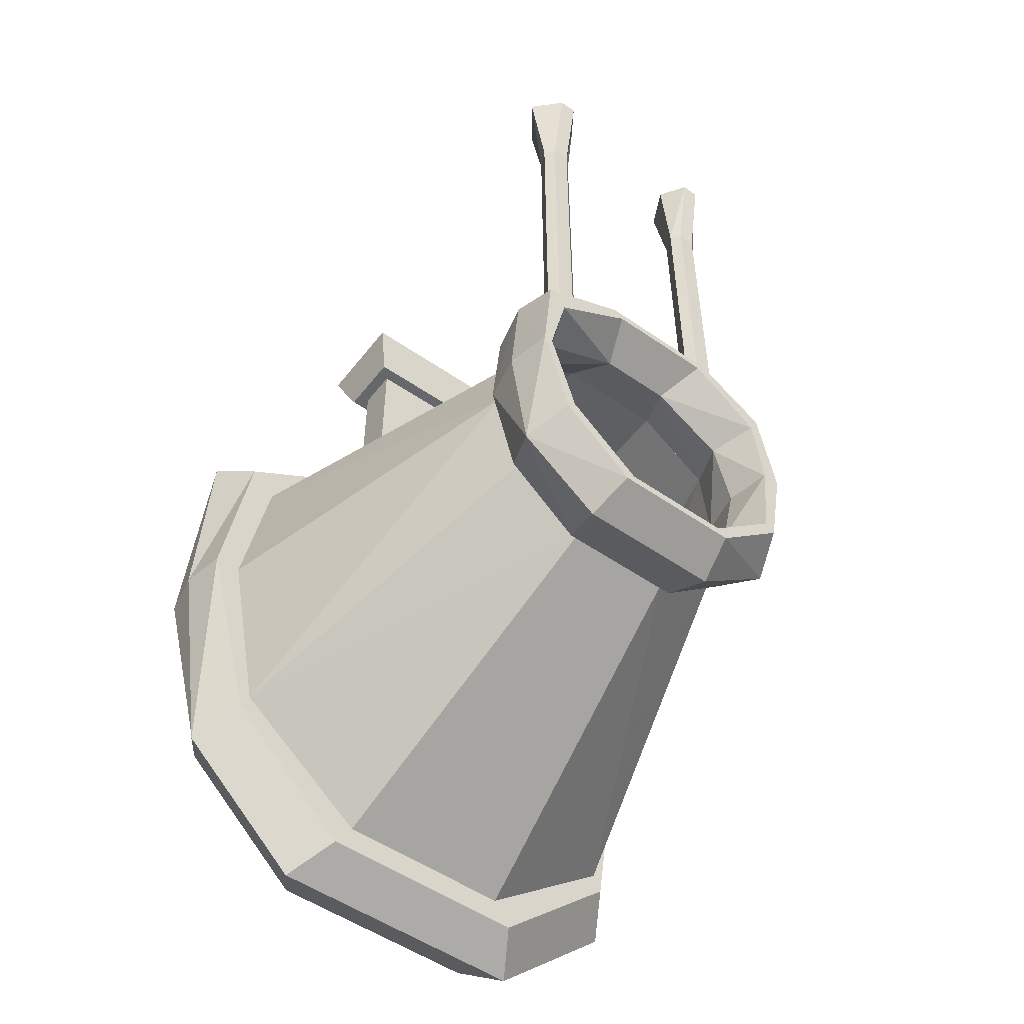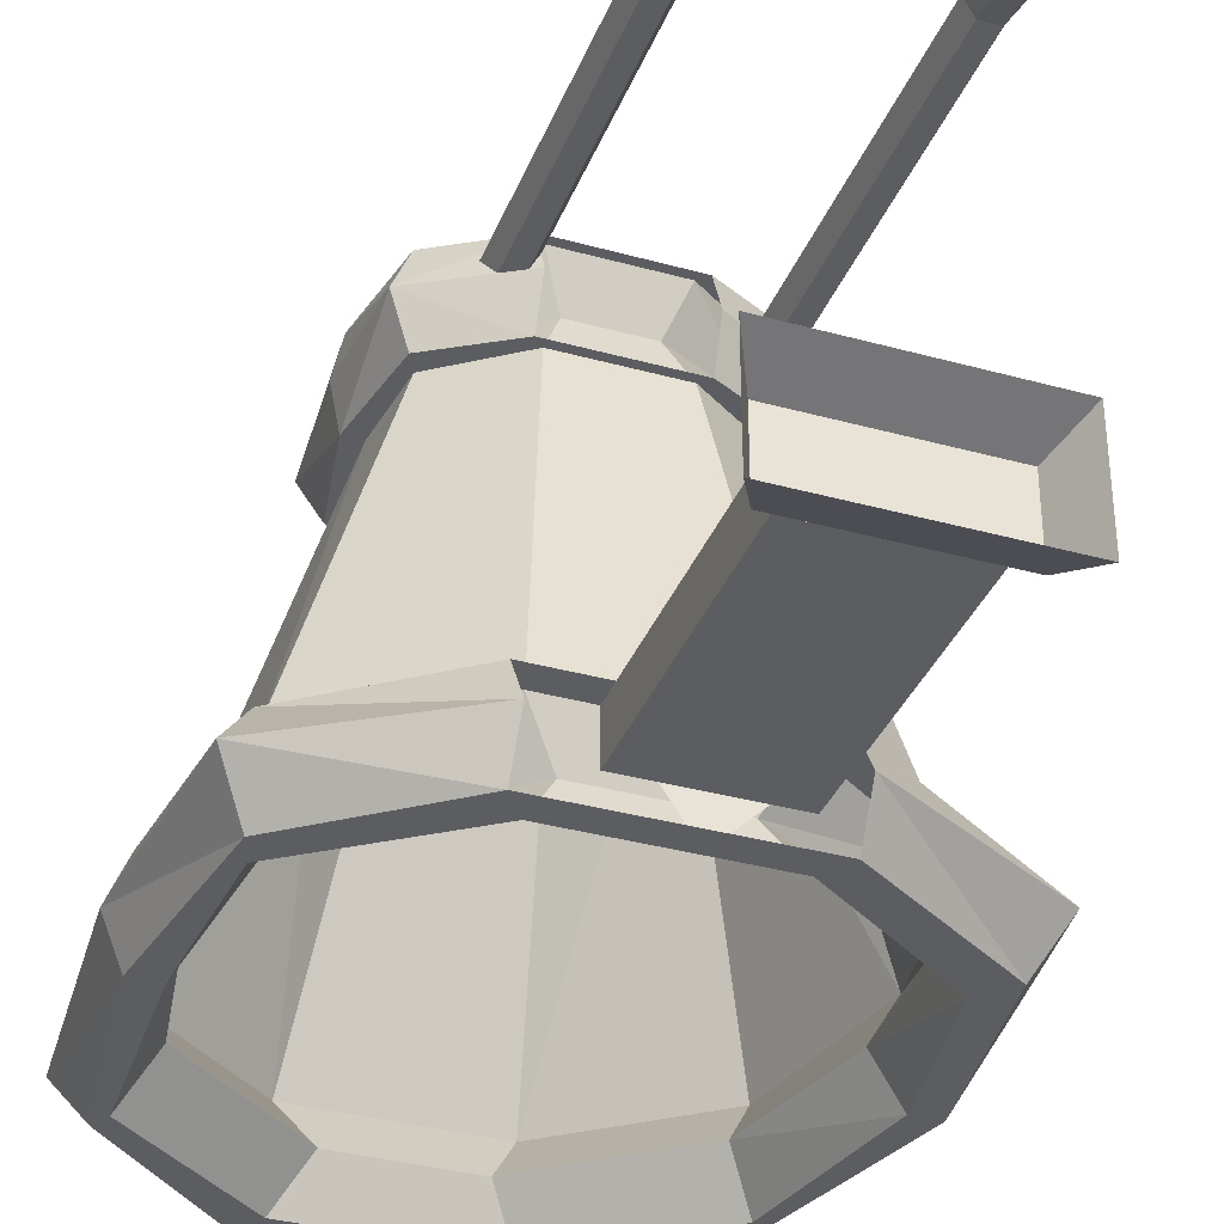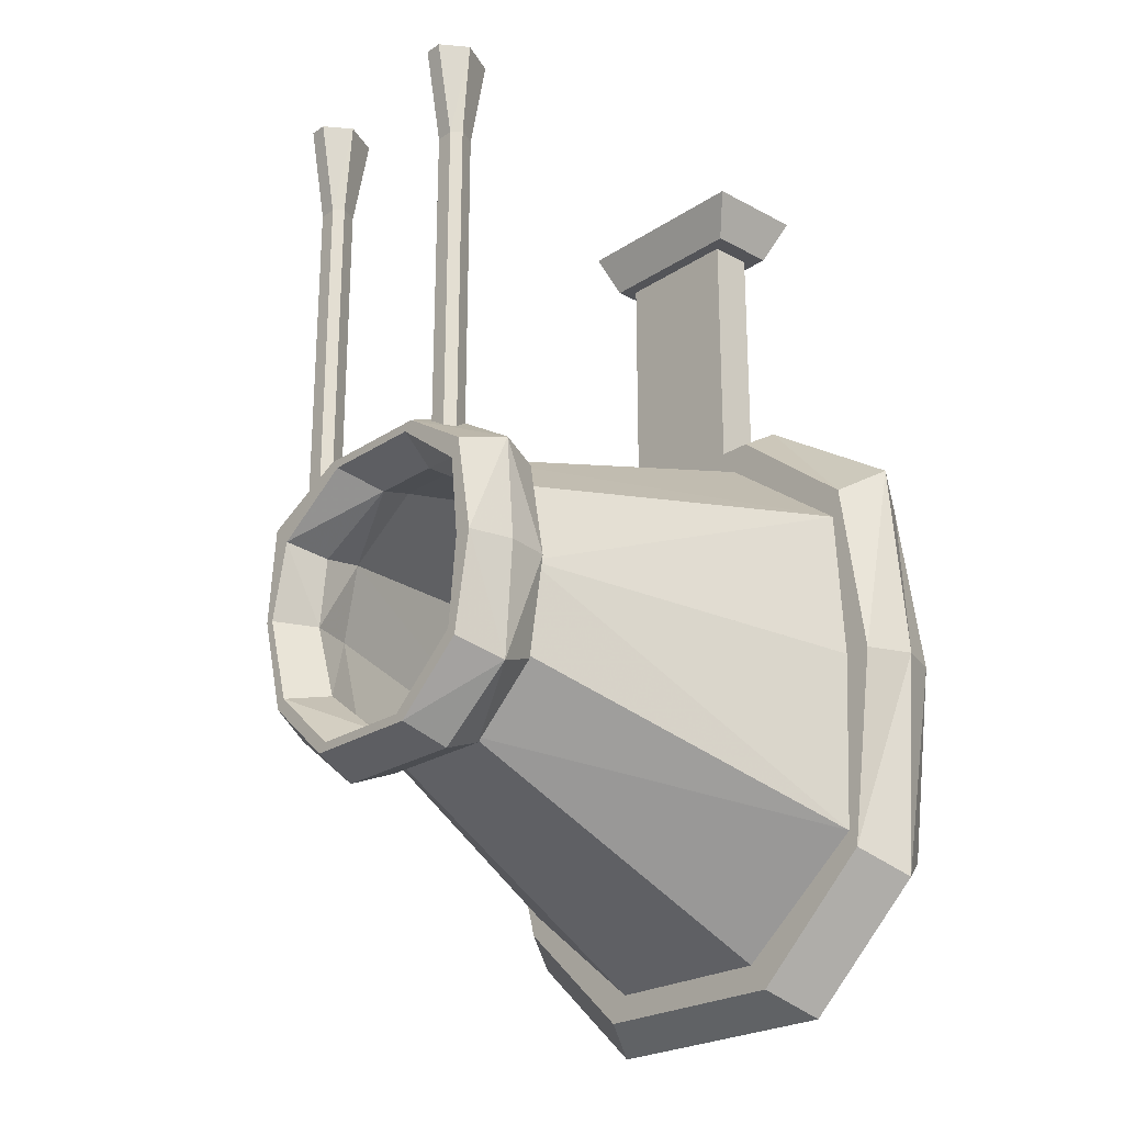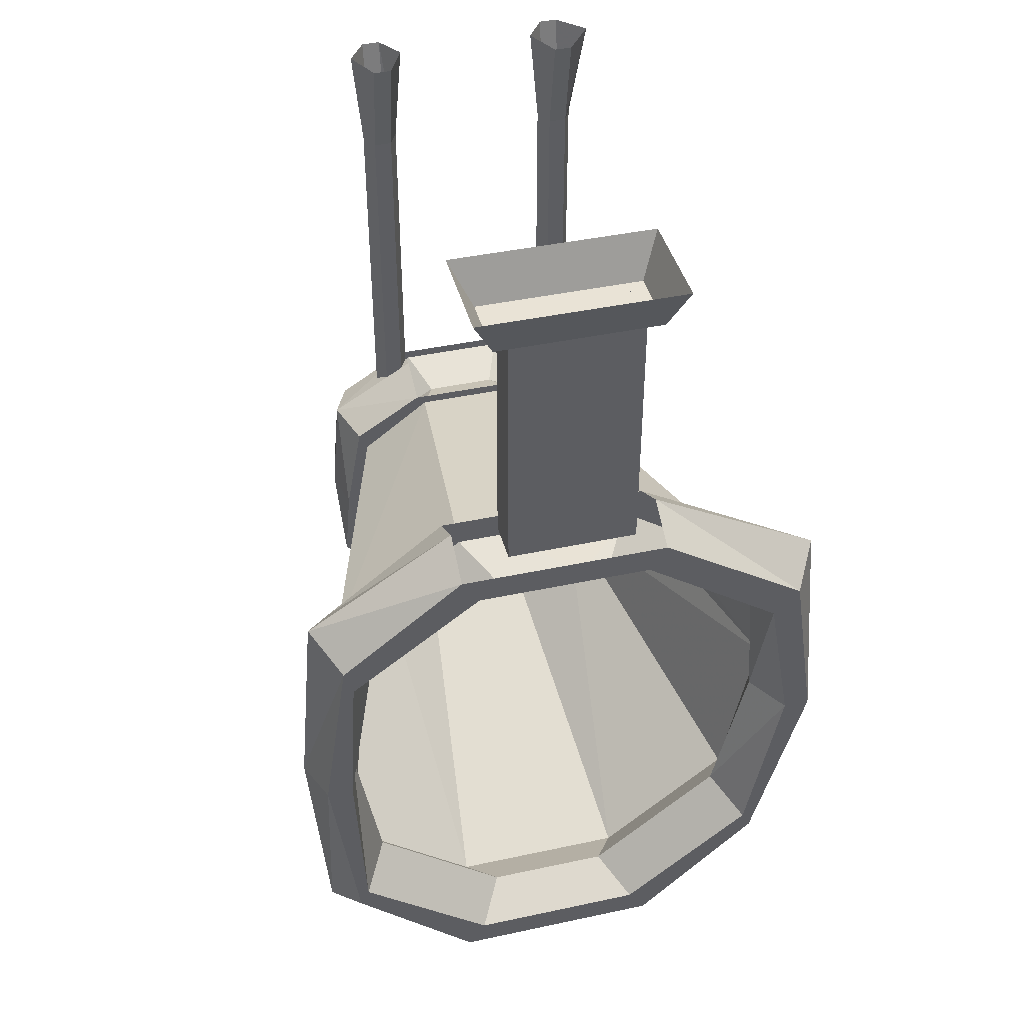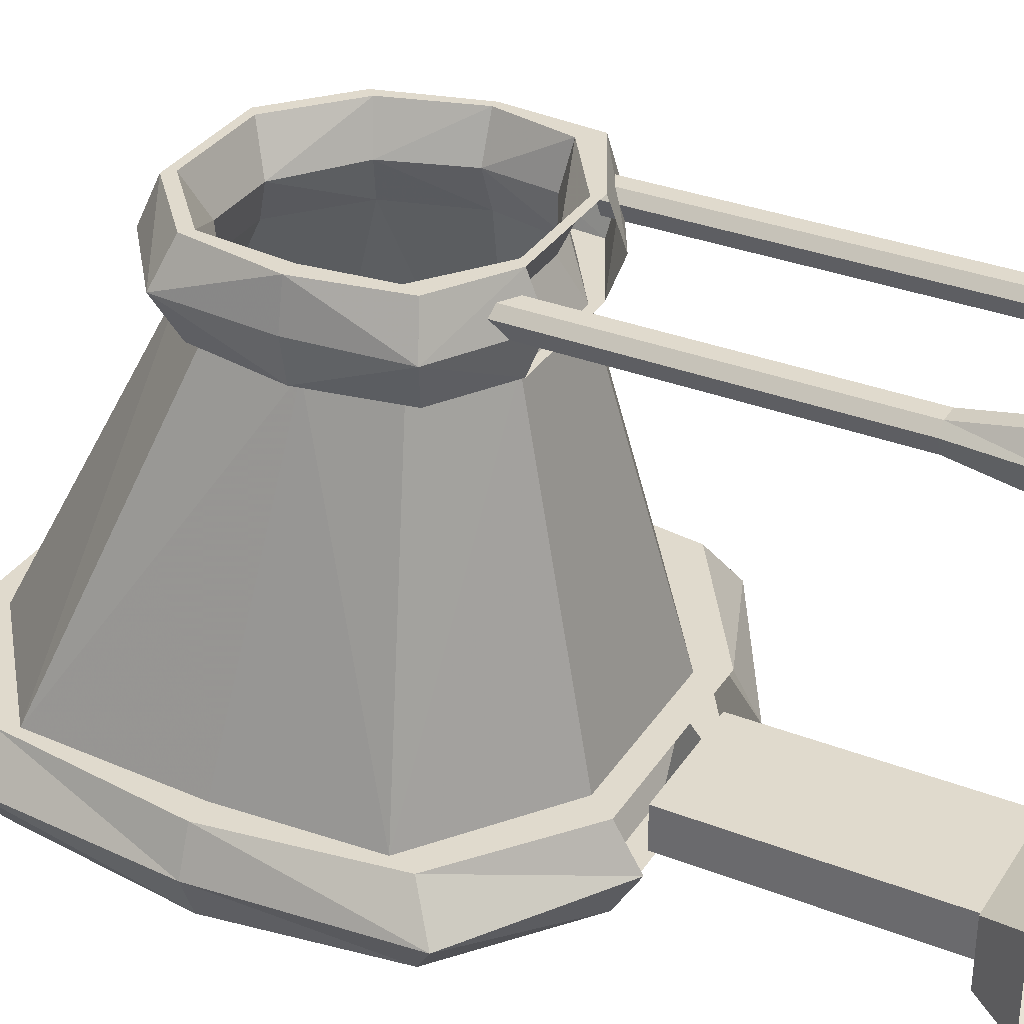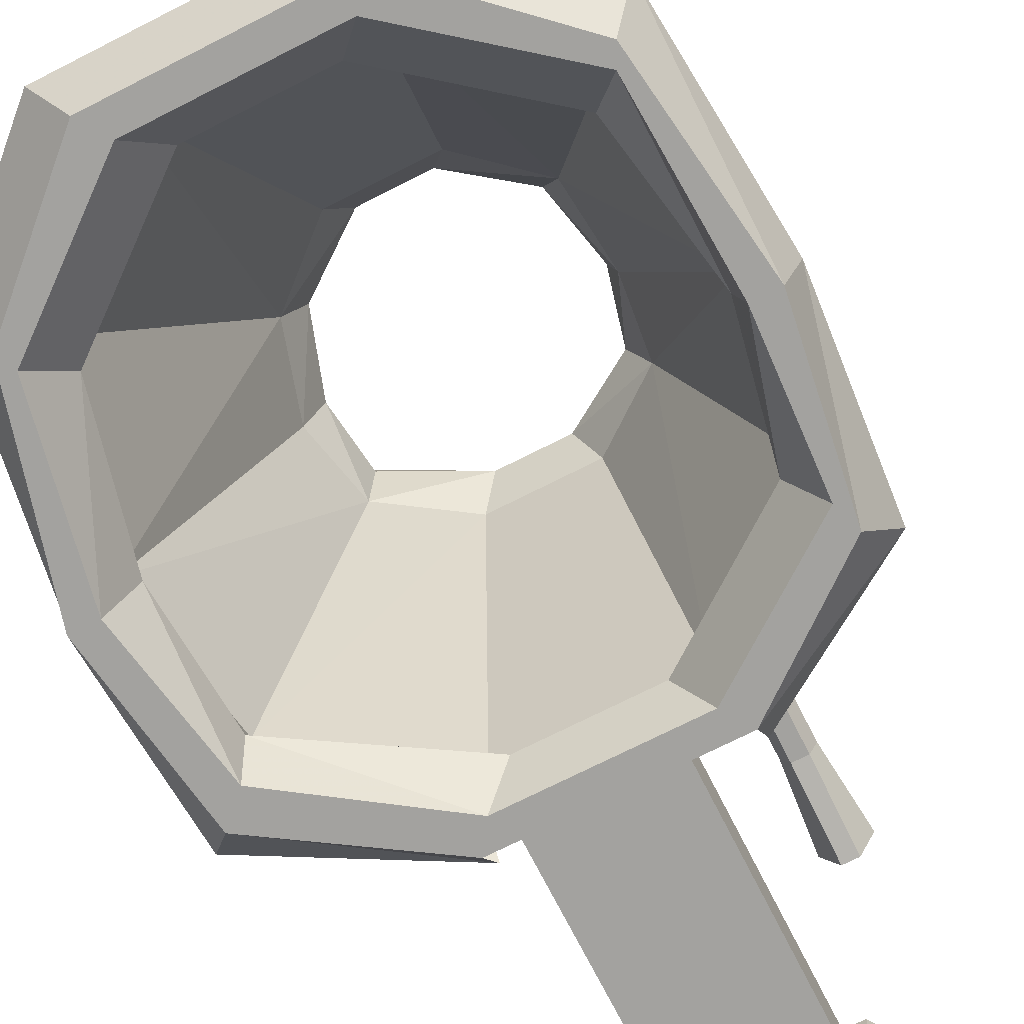
<metadata>
{"format":"obj","ext":"obj","renderer":"f3d","projection":"perspective","resolution":1024,"background":"white","views":[{"elev":-52.2,"azim":-36.8,"up":"+Y"},{"elev":-35.6,"azim":159.9,"up":"+Z"},{"elev":-23.5,"azim":47.8,"up":"+Y"},{"elev":42.0,"azim":165.5,"up":"+Y"},{"elev":33.0,"azim":118.2,"up":"+Z"},{"elev":-72.4,"azim":26.9,"up":"+Z"}]}
</metadata>
<code>
o object/gnome_goal
v 22 -198 -32
v -18 -198 -32
v -10 -160 42
v 14 -160 42
v 52 -174 -32
v 16 -192 -42
v -12 -192 -42
v 26 -204 -32
v 54 -178 -32
v 30 -146 42
v -48 -174 -32
v -26 -146 42
v -6 -156 52
v 10 -156 52
v -12 -162 42
v -28 -148 42
v 16 -162 42
v -22 -144 52
v -56 -134 -32
v -32 -126 42
v -10 -160 62
v 14 -160 62
v -26 -146 62
v -12 -162 62
v 16 -162 62
v -28 -148 62
v -14 -166 52
v 18 -166 52
v -32 -152 52
v -36 -126 52
v -34 -126 42
v -34 -126 62
v -32 -104 62
v -34 -102 52
v -32 -104 42
v -32 -126 62
v -28 -108 62
v -28 -126 52
v -26 -110 52
v -50 -100 -32
v -28 -108 42
v 52 -100 -32
v 54 -134 -32
v 32 -126 42
v 30 -108 42
v 22 -78 -32
v 46 -104 -42
v 52 -134 -42
v 54 -94 -32
v 26 -72 -32
v 14 -96 42
v 30 -126 52
v 26 -110 52
v 36 -126 42
v 32 -148 42
v 32 -104 42
v 26 -144 52
v 32 -126 62
v 30 -108 62
v 30 -146 62
v 36 -126 62
v 32 -104 62
v 32 -148 62
v 38 -126 52
v 36 -102 52
v 36 -152 52
v -18 -78 -32
v 16 -82 -42
v 52 -100 -52
v 54 -134 -52
v 52 -174 -52
v 46 -168 -42
v 60 -134 -32
v 60 -88 -42
v 26 -66 -42
v -10 -96 42
v -12 -82 -42
v 22 -78 -52
v 54 -94 -52
v 60 -134 -52
v 54 -178 -52
v 26 -204 -52
v 22 -198 -52
v -56 -94 -32
v -62 -134 -32
v -48 -104 -42
v -18 -78 -52
v 26 -72 -52
v 64 -134 -42
v 60 -184 -42
v 32 -210 -42
v -28 -210 -42
v -22 -204 -52
v -18 -198 -52
v -48 -174 -52
v -42 -168 -42
v -22 -204 -32
v -10 -72 -40
v -10 -72 -46
v -4 -72 -52
v 2 -72 -52
v 6 -72 -46
v 6 -72 -40
v 2 -72 -32
v -4 -72 -32
v -12 -94 42
v 16 -94 42
v 16 -90 52
v 10 -100 52
v -6 -100 52
v 14 -96 62
v -10 -96 62
v 16 -94 62
v -12 -94 62
v -12 -90 52
v -22 -72 -32
v -62 -88 -42
v -64 -134 -42
v -56 -184 -42
v -50 -178 -32
v -50 -134 -42
v -50 -100 -52
v -22 -72 -52
v -50 -178 -52
v -62 -134 -52
v -56 -134 -52
v -56 -94 -52
v -22 -66 -42
v 18 -22 52
v 22 -22 52
v 22 -100 52
v 18 -100 52
v 16 -22 56
v 14 0 56
v 18 0 48
v 16 -100 56
v 18 -22 58
v 18 0 62
v 22 -22 58
v 18 -100 58
v 22 -100 58
v 24 -22 56
v 26 0 56
v 22 0 62
v 22 0 48
v 24 -100 56
v -26 -22 52
v -22 -22 52
v -22 -100 52
v -26 -100 52
v -28 -22 56
v -32 0 56
v -26 0 48
v -28 -100 56
v -26 -22 58
v -26 0 62
v -22 -22 58
v -26 -100 58
v -22 -100 58
v -20 -22 56
v -18 0 56
v -22 0 62
v -22 0 48
v -20 -100 56
v -16 -10 -47
v 14 -10 -47
v 14 -71 -47
v -16 -71 -47
v -16 -10 -37
v -16 -71 -37
v 14 -10 -37
v 14 -71 -37
v -23 0 -54
v 23 0 -54
v 18 -10 -50
v -19 -10 -50
v -23 0 -30
v -19 -10 -34
v 23 0 -30
v 18 -10 -34
f 1 2 3
f 1 3 4
f 1 4 5
f 1 5 6
f 1 6 7
f 1 7 2
f 1 2 8
f 1 8 9
f 1 9 5
f 1 5 10
f 1 10 4
f 1 4 2
f 2 4 3
f 2 3 11
f 2 11 12
f 2 12 3
f 3 12 13
f 3 13 14
f 3 14 4
f 3 4 15
f 3 15 16
f 3 16 12
f 3 12 15
f 3 15 17
f 3 17 4
f 3 4 13
f 3 13 18
f 3 18 12
f 3 12 11
f 11 12 19
f 11 19 20
f 11 20 12
f 12 20 18
f 12 18 13
f 13 18 21
f 13 21 22
f 13 22 14
f 13 14 21
f 13 21 23
f 13 23 18
f 18 23 21
f 21 23 24
f 21 24 25
f 21 25 22
f 21 22 24
f 21 24 26
f 21 26 23
f 23 26 24
f 24 26 27
f 24 27 28
f 24 28 25
f 24 25 27
f 24 27 29
f 24 29 26
f 26 29 27
f 27 29 15
f 27 15 17
f 27 17 28
f 27 28 15
f 27 15 16
f 27 16 29
f 29 16 15
f 16 29 30
f 16 30 31
f 16 31 12
f 16 12 20
f 16 20 31
f 16 31 29
f 29 31 30
f 29 30 26
f 29 26 32
f 29 32 30
f 30 32 33
f 30 33 34
f 30 34 31
f 30 31 35
f 30 35 34
f 30 34 32
f 30 32 26
f 26 32 23
f 26 23 36
f 26 36 32
f 32 36 37
f 32 37 33
f 32 33 36
f 32 36 23
f 23 36 18
f 23 18 38
f 23 38 36
f 36 38 39
f 36 39 37
f 36 37 38
f 36 38 18
f 18 38 12
f 12 38 20
f 12 20 19
f 19 20 40
f 19 40 41
f 19 41 20
f 20 41 38
f 20 38 18
f 42 43 44
f 42 44 45
f 42 45 46
f 42 46 47
f 42 47 48
f 42 48 43
f 42 43 49
f 42 49 50
f 42 50 46
f 42 46 51
f 42 51 45
f 42 45 43
f 43 45 44
f 43 44 5
f 43 5 10
f 43 10 44
f 44 10 52
f 44 52 53
f 44 53 45
f 44 45 54
f 44 54 55
f 44 55 10
f 44 10 54
f 44 54 56
f 44 56 45
f 44 45 52
f 44 52 57
f 44 57 10
f 44 10 5
f 5 4 10
f 10 4 57
f 10 57 52
f 52 57 58
f 52 58 59
f 52 59 53
f 52 53 58
f 52 58 60
f 52 60 57
f 57 60 58
f 58 60 61
f 58 61 62
f 58 62 59
f 58 59 61
f 58 61 63
f 58 63 60
f 60 63 61
f 61 63 64
f 61 64 65
f 61 65 62
f 61 62 64
f 61 64 66
f 61 66 63
f 63 66 64
f 64 66 54
f 64 54 56
f 64 56 65
f 64 65 54
f 64 54 55
f 64 55 66
f 66 55 54
f 55 66 28
f 55 28 17
f 55 17 10
f 55 10 4
f 55 4 17
f 55 17 66
f 66 17 28
f 66 28 63
f 66 63 25
f 66 25 28
f 28 25 63
f 63 25 60
f 63 60 22
f 63 22 25
f 25 22 60
f 60 22 57
f 60 57 14
f 60 14 22
f 22 14 57
f 57 14 10
f 10 14 4
f 4 14 57
f 46 45 51
f 46 51 67
f 46 67 68
f 46 68 47
f 47 68 69
f 47 69 70
f 47 70 48
f 48 70 71
f 48 71 72
f 48 72 43
f 43 72 5
f 43 5 73
f 43 73 49
f 49 73 74
f 49 74 75
f 49 75 50
f 67 51 76
f 67 76 40
f 67 40 77
f 67 77 68
f 68 77 78
f 68 78 69
f 69 78 79
f 69 79 80
f 69 80 70
f 70 80 81
f 70 81 71
f 71 81 82
f 71 82 83
f 71 83 72
f 72 83 6
f 72 6 5
f 40 76 41
f 40 41 67
f 40 67 84
f 40 84 85
f 40 85 19
f 40 19 86
f 40 86 77
f 77 86 87
f 77 87 78
f 78 87 88
f 78 88 79
f 79 88 74
f 79 74 89
f 79 89 80
f 80 89 90
f 80 90 81
f 81 90 91
f 81 91 82
f 82 91 92
f 82 92 93
f 82 93 83
f 83 93 94
f 83 94 6
f 6 94 7
f 7 94 95
f 7 95 96
f 7 96 2
f 2 96 11
f 2 11 97
f 2 97 8
f 8 97 91
f 8 91 90
f 8 90 9
f 9 90 89
f 9 89 73
f 9 73 5
f 98 99 100
f 98 100 101
f 98 101 102
f 98 102 103
f 98 103 104
f 98 104 105
f 12 31 20
f 20 31 35
f 20 35 41
f 20 41 31
f 31 41 35
f 35 41 76
f 35 76 106
f 35 106 41
f 41 106 76
f 41 76 39
f 41 39 38
f 38 39 20
f 20 39 41
f 20 41 40
f 4 17 15
f 17 4 10
f 45 56 54
f 56 45 51
f 56 51 107
f 56 107 65
f 56 65 108
f 56 108 107
f 56 107 45
f 45 107 51
f 45 51 53
f 45 53 109
f 45 109 51
f 51 109 110
f 51 110 76
f 51 76 107
f 51 107 106
f 51 106 76
f 51 76 109
f 51 109 53
f 53 109 59
f 53 59 111
f 53 111 109
f 109 111 112
f 109 112 110
f 109 110 111
f 109 111 59
f 59 111 62
f 59 62 113
f 59 113 111
f 111 113 114
f 111 114 112
f 111 112 113
f 111 113 62
f 62 113 65
f 62 65 108
f 62 108 113
f 113 108 65
f 107 108 65
f 35 34 115
f 35 115 106
f 35 106 34
f 34 106 115
f 34 115 33
f 34 33 114
f 34 114 115
f 115 114 33
f 33 114 37
f 33 37 112
f 33 112 114
f 114 112 37
f 37 112 39
f 37 39 110
f 37 110 112
f 112 110 39
f 39 110 41
f 41 110 76
f 41 76 67
f 67 76 46
f 67 46 116
f 67 116 84
f 84 116 117
f 84 117 118
f 84 118 85
f 85 118 119
f 85 119 120
f 85 120 19
f 19 120 11
f 19 11 121
f 19 121 86
f 86 121 122
f 86 122 87
f 87 122 123
f 87 123 88
f 39 76 110
f 31 34 35
f 76 106 107
f 15 28 17
f 24 22 25
f 13 4 14
f 21 14 22
f 27 25 28
f 12 16 15
f 10 55 54
f 54 65 56
f 61 59 62
f 52 45 53
f 58 53 59
f 64 62 65
f 33 37 36
f 37 39 38
f 34 33 32
f 113 112 114
f 111 110 112
f 109 76 110
f 124 119 118
f 124 118 125
f 124 125 95
f 124 95 94
f 124 94 93
f 124 93 119
f 119 93 92
f 119 92 120
f 120 92 97
f 120 97 11
f 95 125 126
f 95 126 96
f 96 126 121
f 96 121 11
f 91 97 92
f 74 73 89
f 88 75 74
f 127 117 128
f 127 128 123
f 127 123 122
f 127 122 126
f 127 126 125
f 127 125 117
f 117 125 118
f 117 116 128
f 121 126 122
f 116 46 50
f 46 76 51
f 129 130 131
f 129 131 132
f 129 132 133
f 129 133 134
f 129 134 135
f 129 135 130
f 129 130 133
f 129 133 133
f 133 133 136
f 133 136 137
f 133 137 138
f 133 138 134
f 133 134 134
f 133 134 133
f 139 137 140
f 139 140 141
f 139 141 142
f 139 142 143
f 139 143 144
f 139 144 137
f 139 137 133
f 139 133 142
f 142 133 130
f 142 130 145
f 142 145 143
f 142 143 143
f 142 143 142
f 142 142 146
f 142 146 130
f 130 146 131
f 137 136 140
f 133 132 136
f 133 136 136
f 136 136 132
f 142 141 146
f 142 146 146
f 146 146 136
f 135 145 130
f 144 138 137
f 133 142 142
f 147 148 149
f 147 149 150
f 147 150 151
f 147 151 152
f 147 152 153
f 147 153 148
f 147 148 151
f 147 151 151
f 151 151 154
f 151 154 155
f 151 155 156
f 151 156 152
f 151 152 152
f 151 152 151
f 157 155 158
f 157 158 159
f 157 159 160
f 157 160 161
f 157 161 162
f 157 162 155
f 157 155 151
f 157 151 160
f 160 151 148
f 160 148 163
f 160 163 161
f 160 161 161
f 160 161 160
f 160 160 164
f 160 164 148
f 148 164 149
f 155 154 158
f 151 150 154
f 151 154 154
f 154 154 150
f 160 159 164
f 160 164 164
f 164 164 154
f 153 163 148
f 162 156 155
f 151 160 160
f 165 166 167
f 165 167 168
f 165 168 169
f 169 168 170
f 169 170 171
f 171 170 172
f 171 172 166
f 166 172 167
f 173 174 175
f 173 175 176
f 173 176 177
f 177 176 178
f 177 178 179
f 179 178 180
f 179 180 174
f 174 180 175
f 175 180 178
f 175 178 176

</code>
